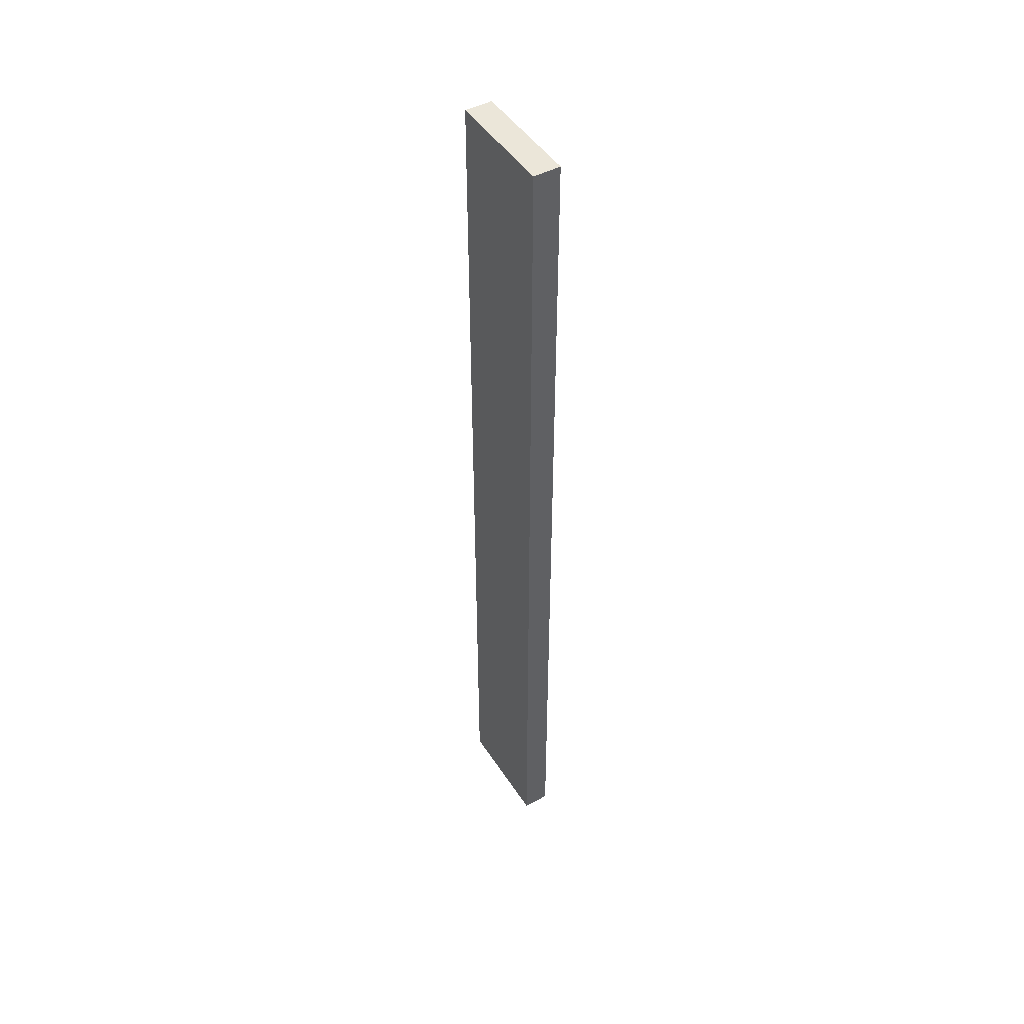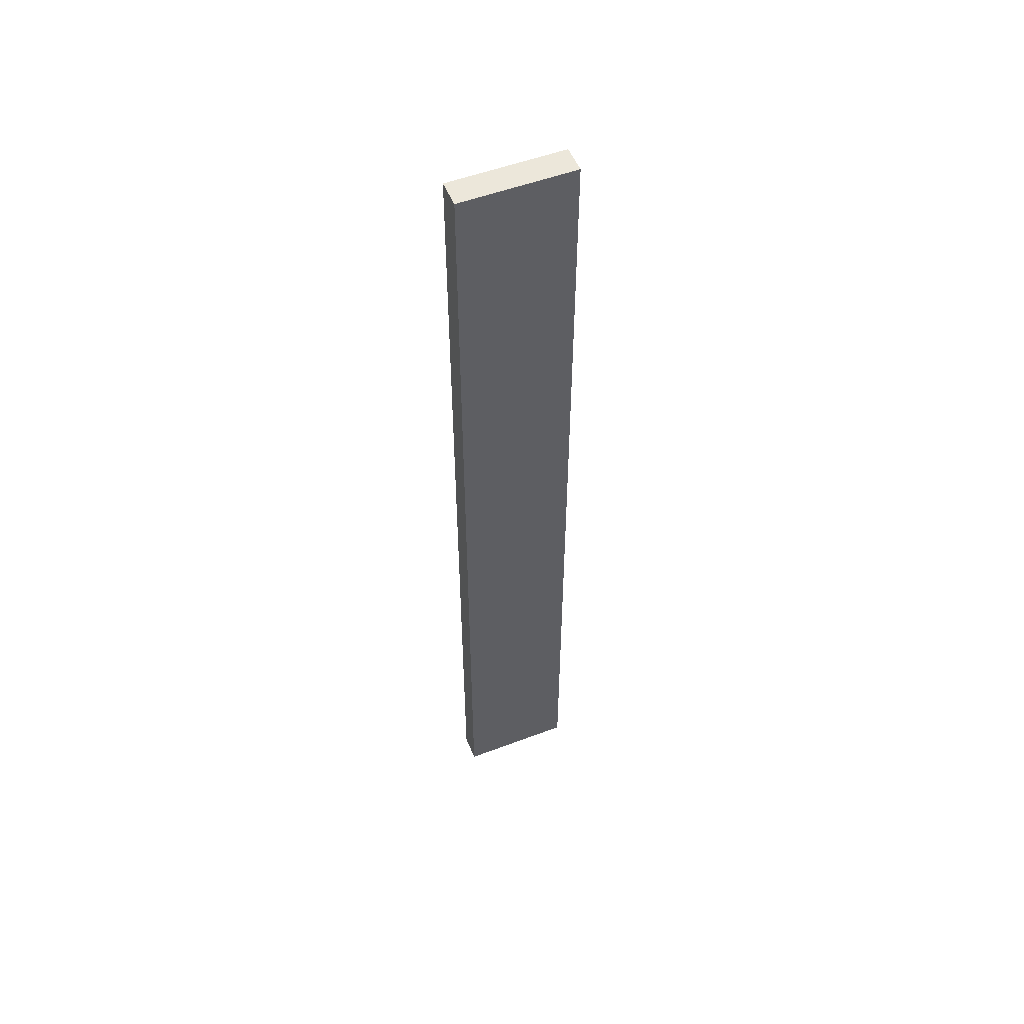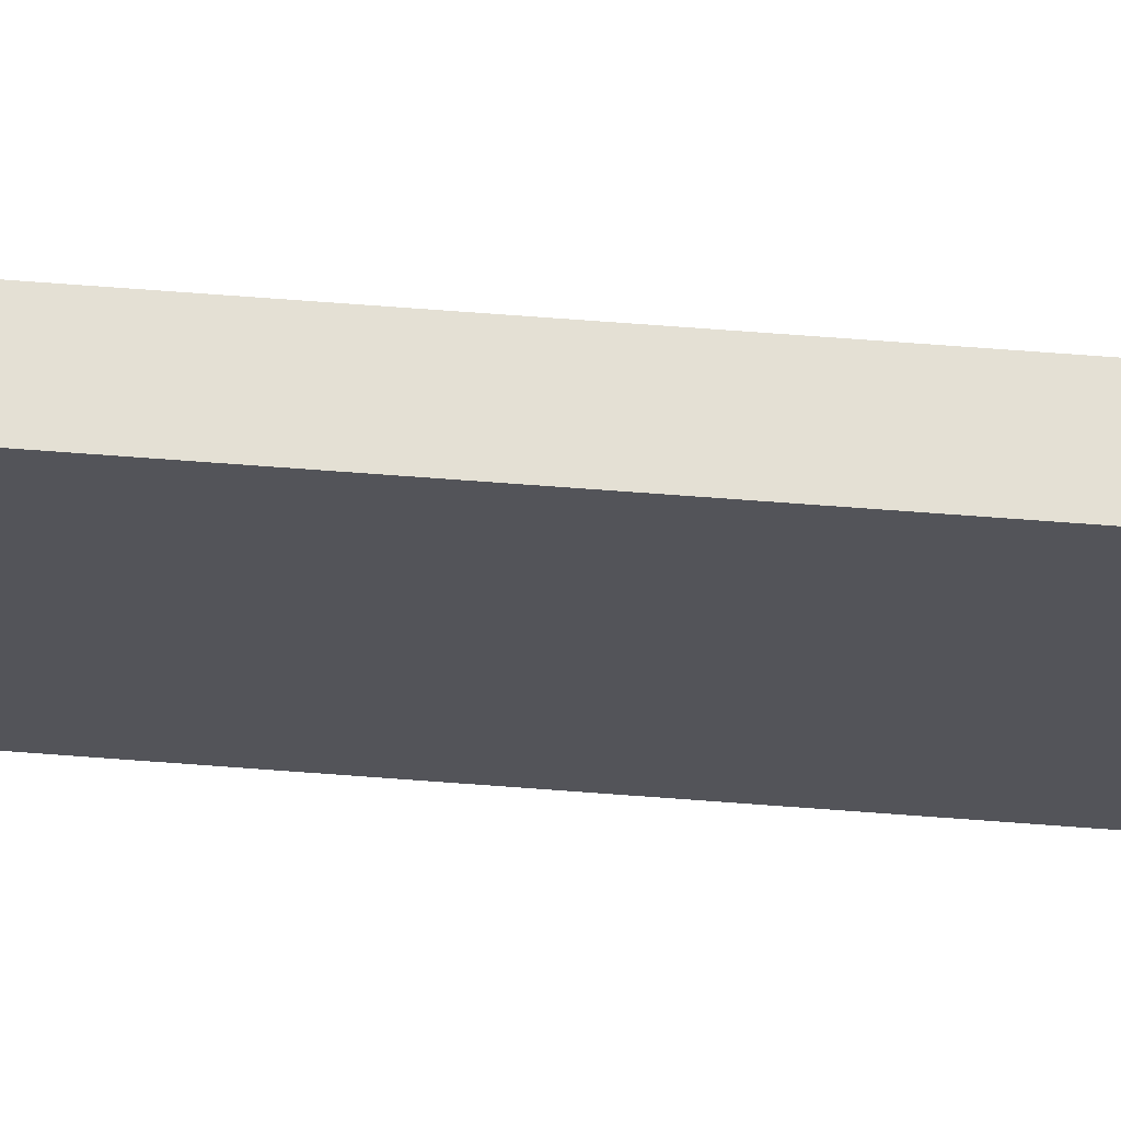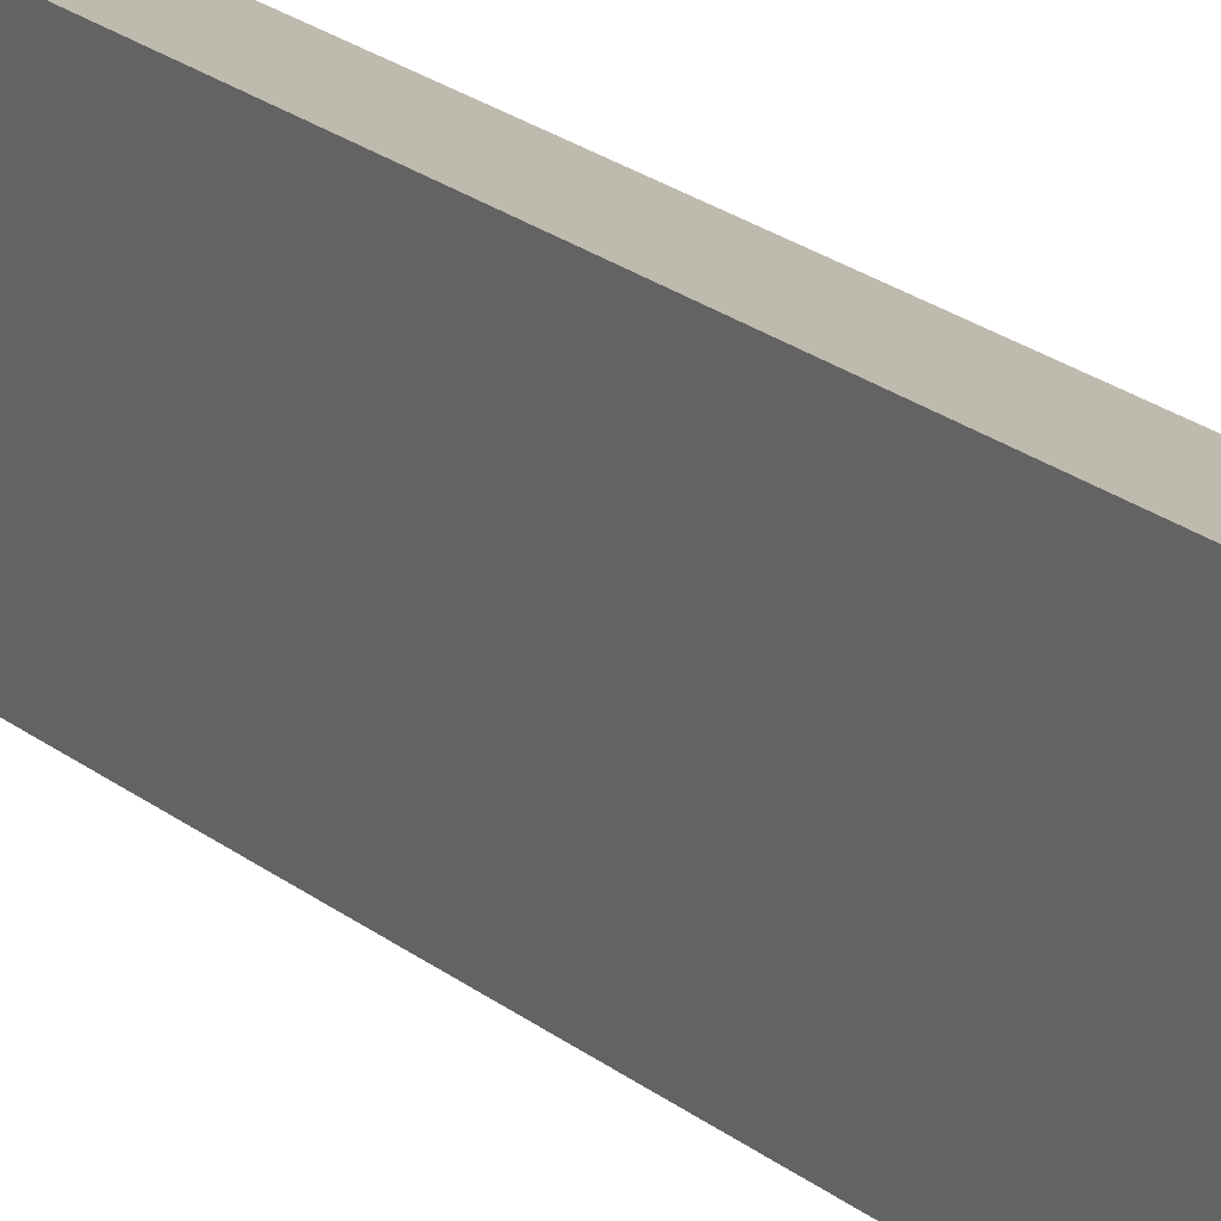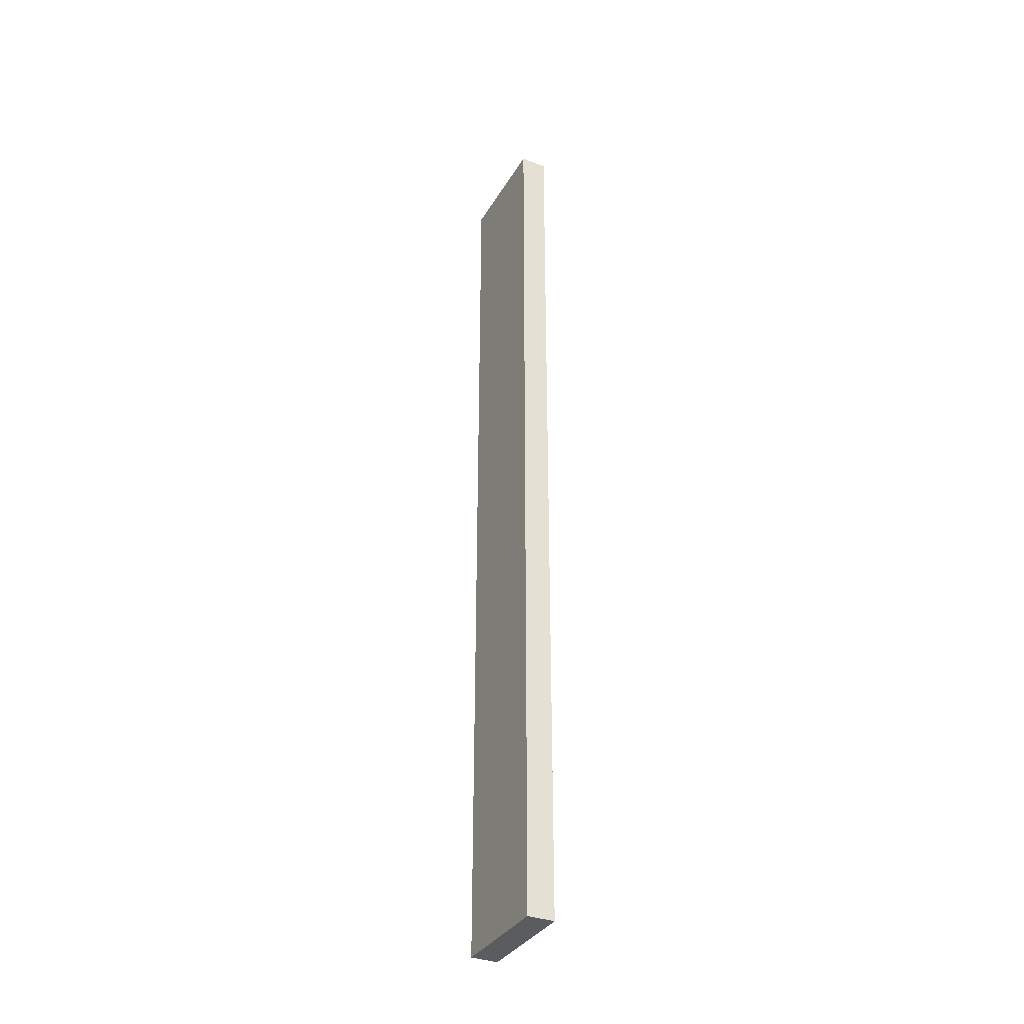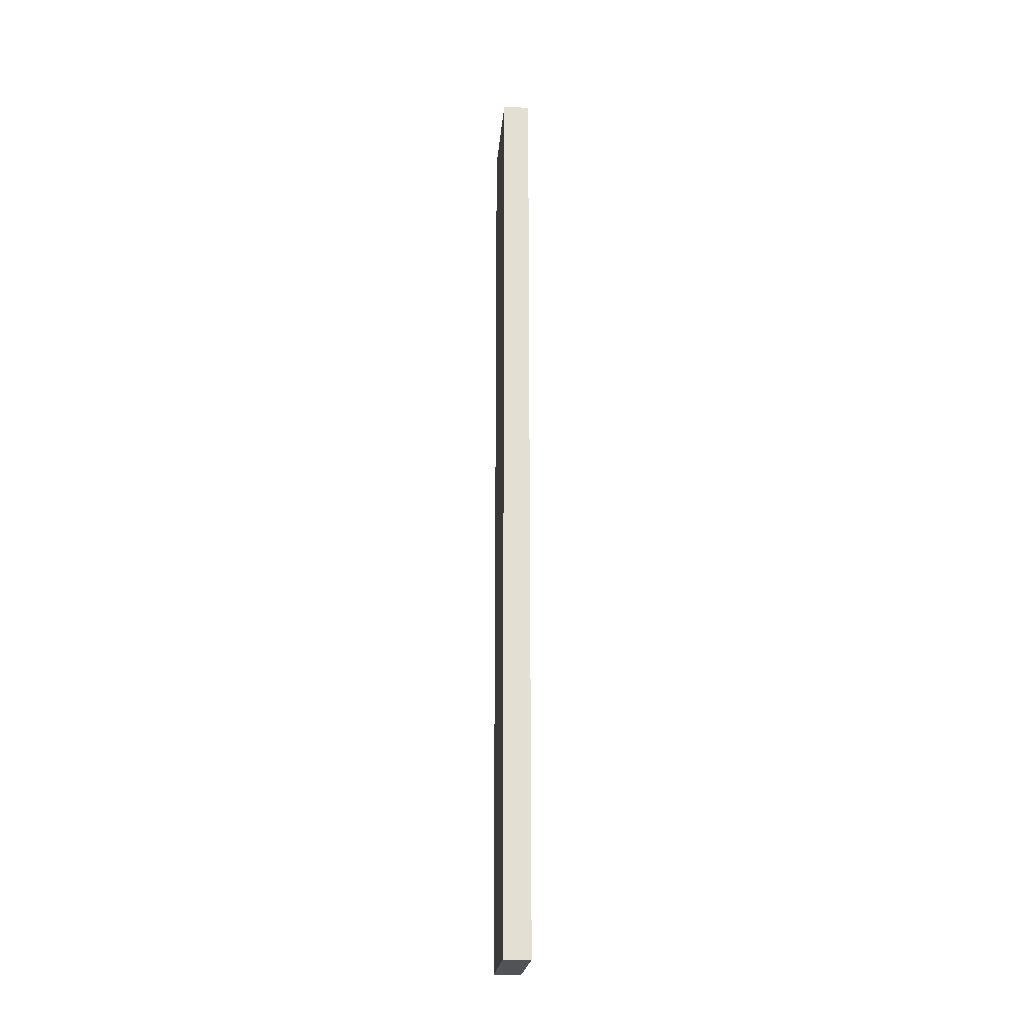
<metadata>
{"format":"obj","ext":"obj","renderer":"f3d","projection":"perspective","resolution":1024,"background":"white","views":[{"elev":46.8,"azim":148.8,"up":"+Y"},{"elev":53.1,"azim":68.0,"up":"+Y"},{"elev":66.1,"azim":-85.6,"up":"+Z"},{"elev":15.7,"azim":152.1,"up":"+Z"},{"elev":-34.7,"azim":-26.7,"up":"+Y"},{"elev":-22.0,"azim":-4.8,"up":"+Y"}]}
</metadata>
<code>
v 0.004842 -0.1703 0.1967
v 0.004842 -0.3389 0.1967
v 0.004842 -0.1703 0.1763
v 3.81e-07 -0.1703 0.1763
v 3.81e-07 -0.3389 0.1967
v 3.81e-07 -0.3389 0.1763
v 3.81e-07 -0.1703 0.1967
v 0.004842 -0.3389 0.1763
f 1 2 3
f 5 2 1
f 6 4 3
f 6 5 4
f 6 2 5
f 7 5 1
f 7 4 5
f 7 1 3
f 7 3 4
f 8 6 3
f 8 3 2
f 8 2 6

</code>
